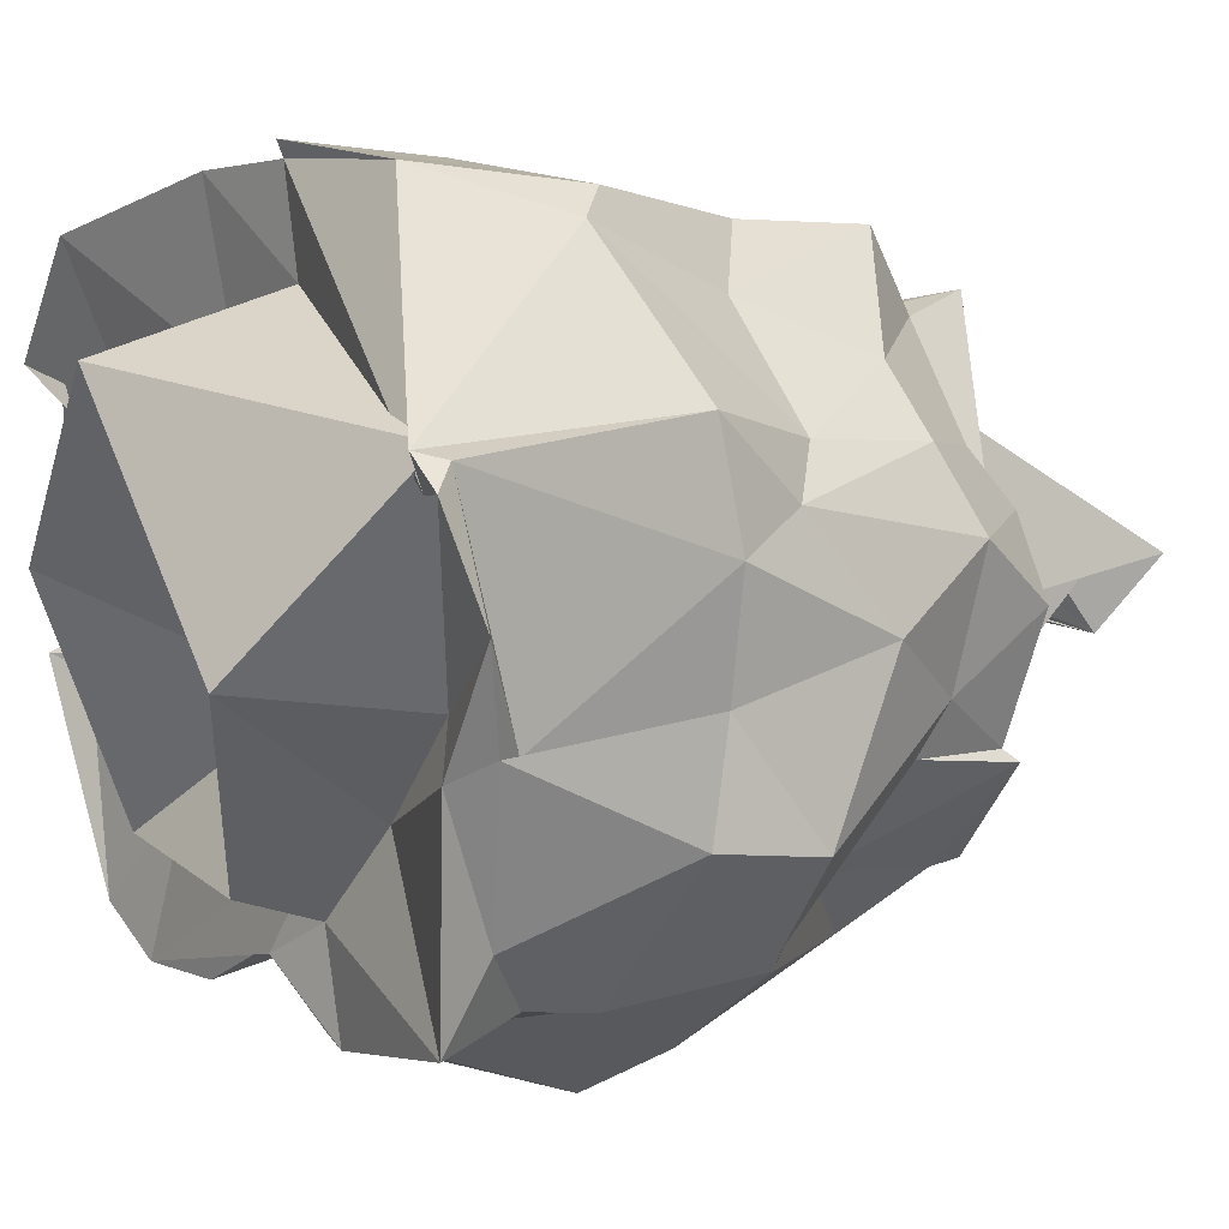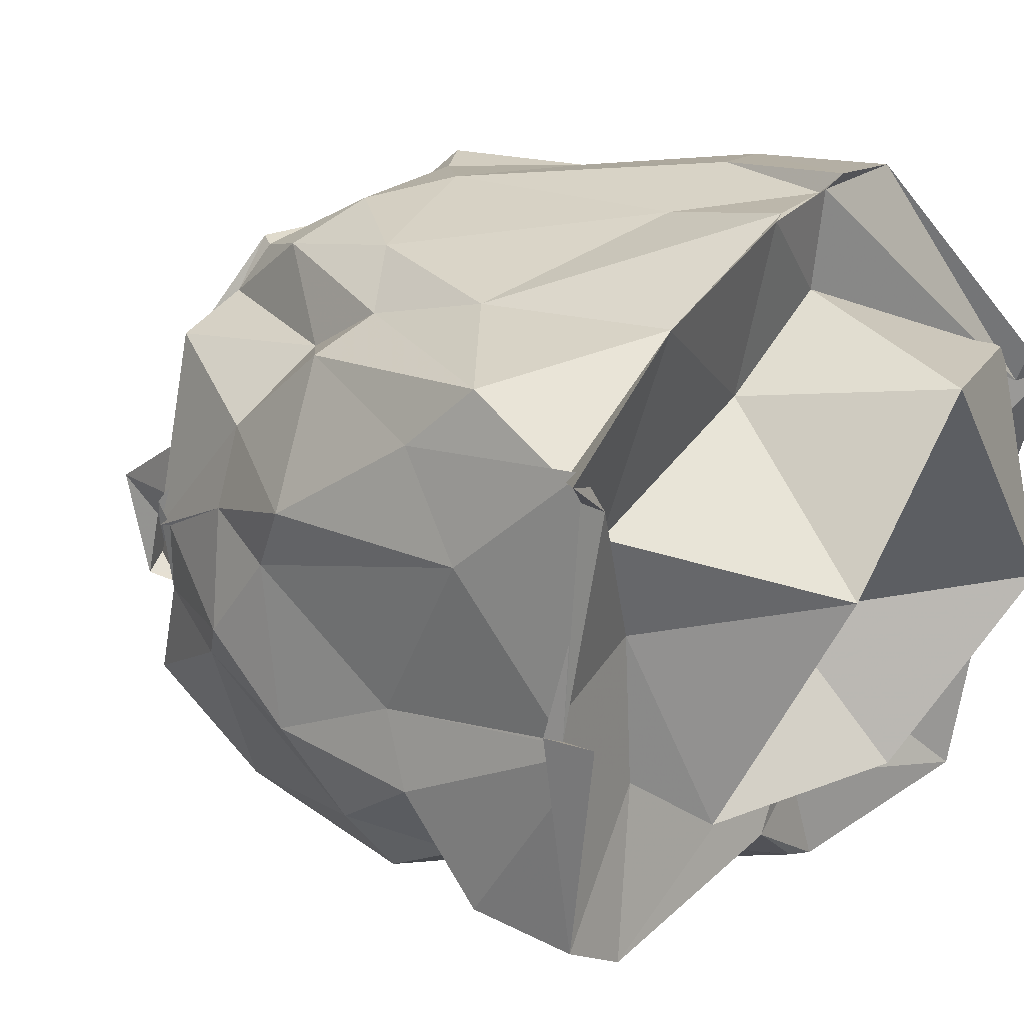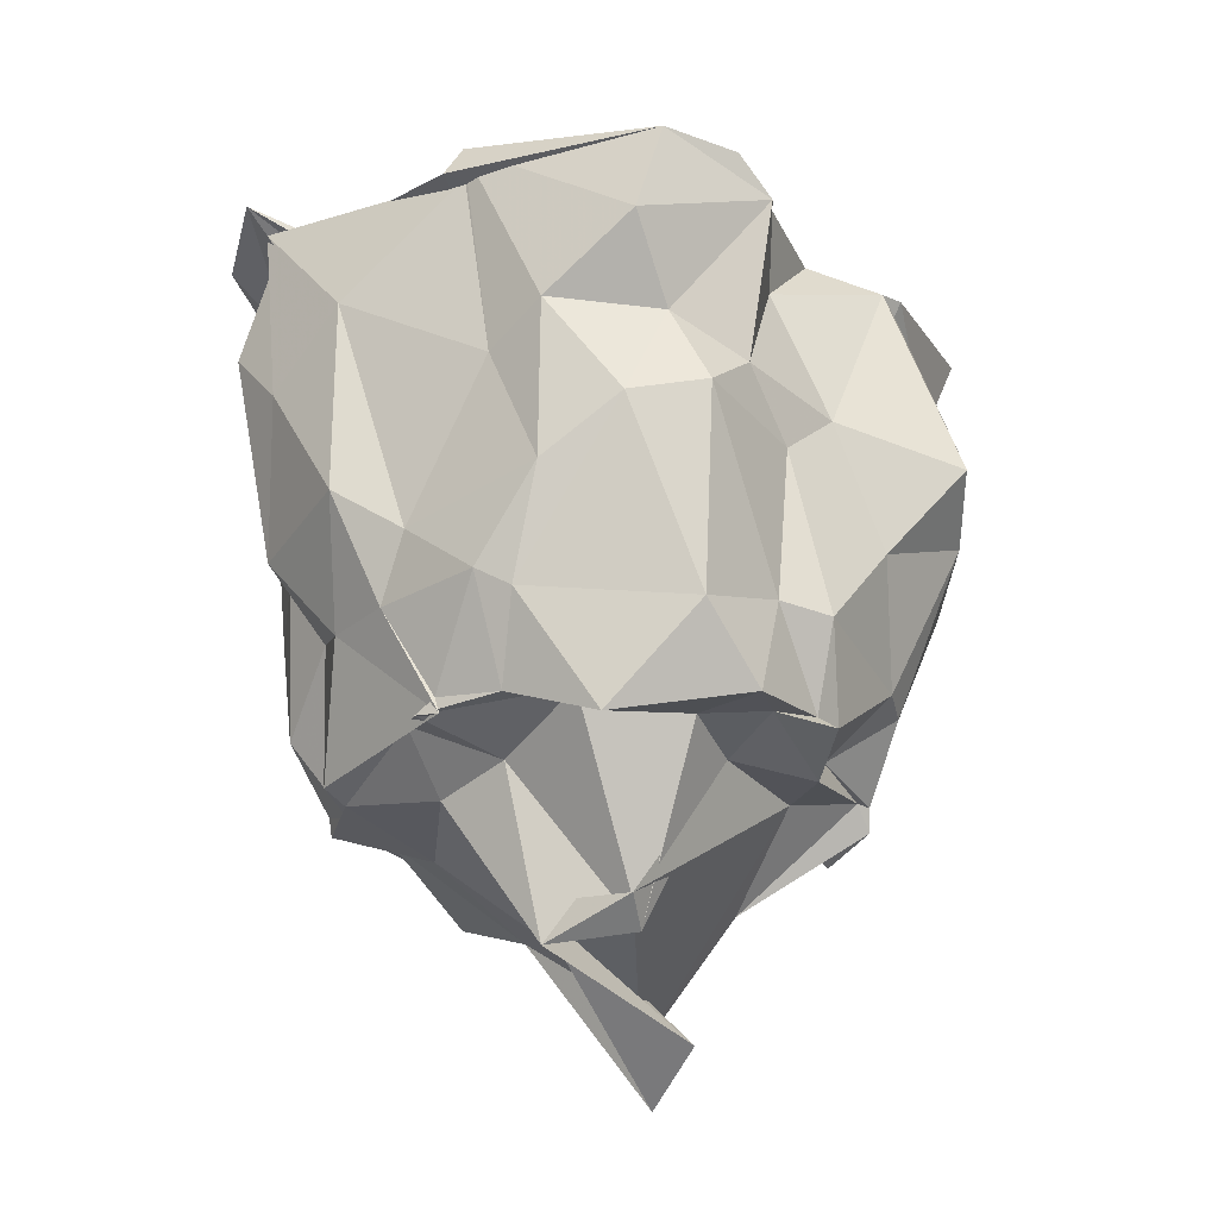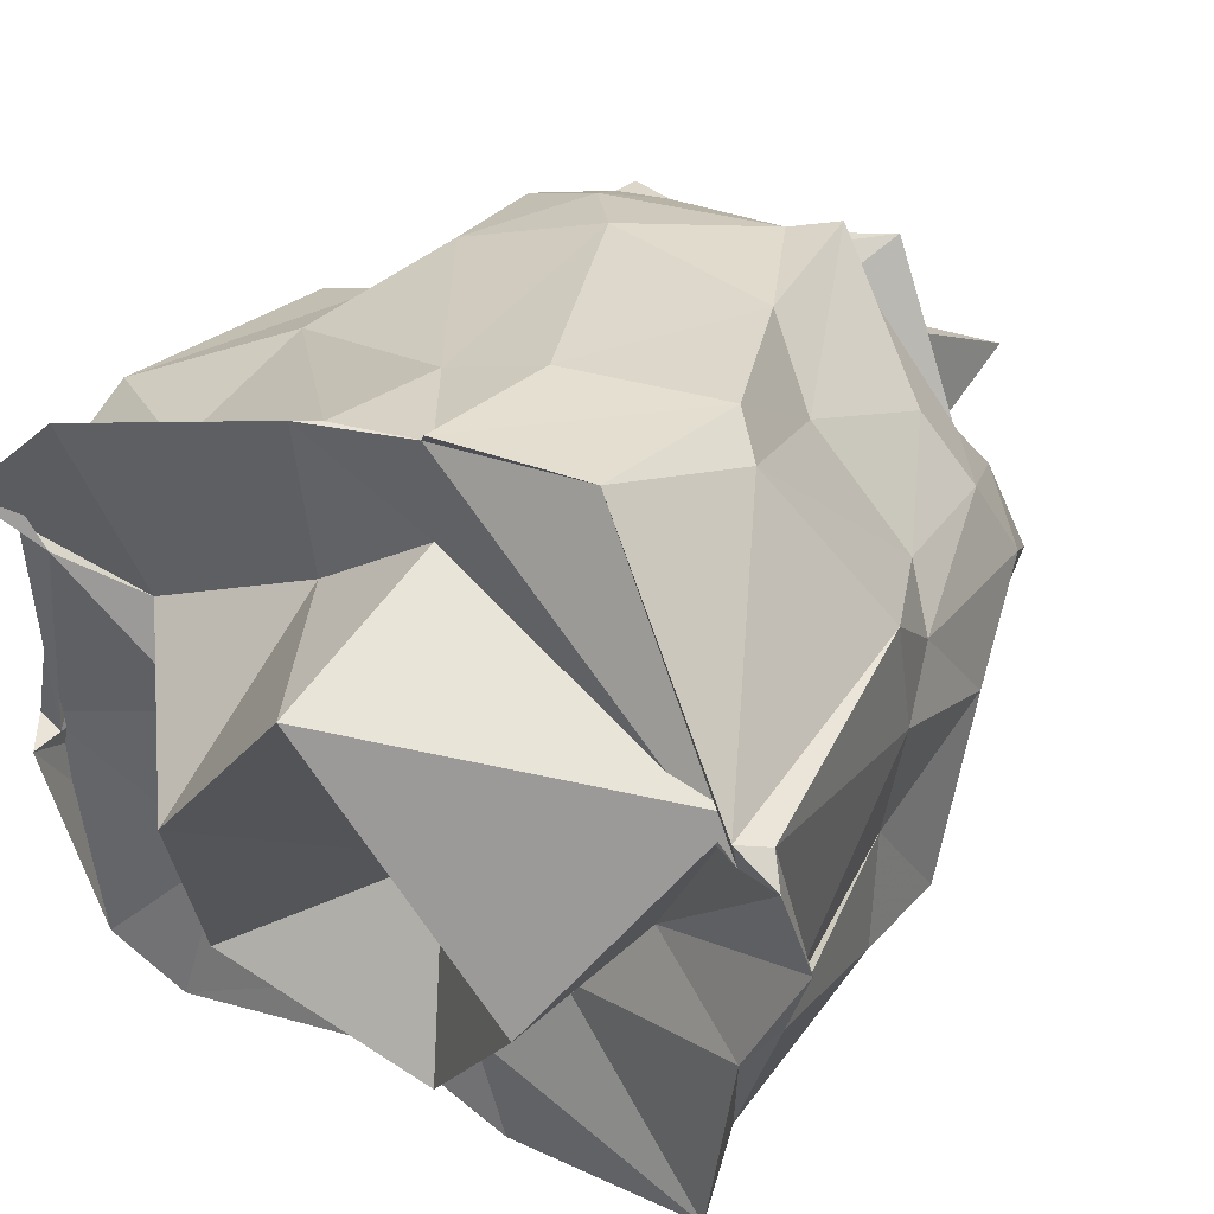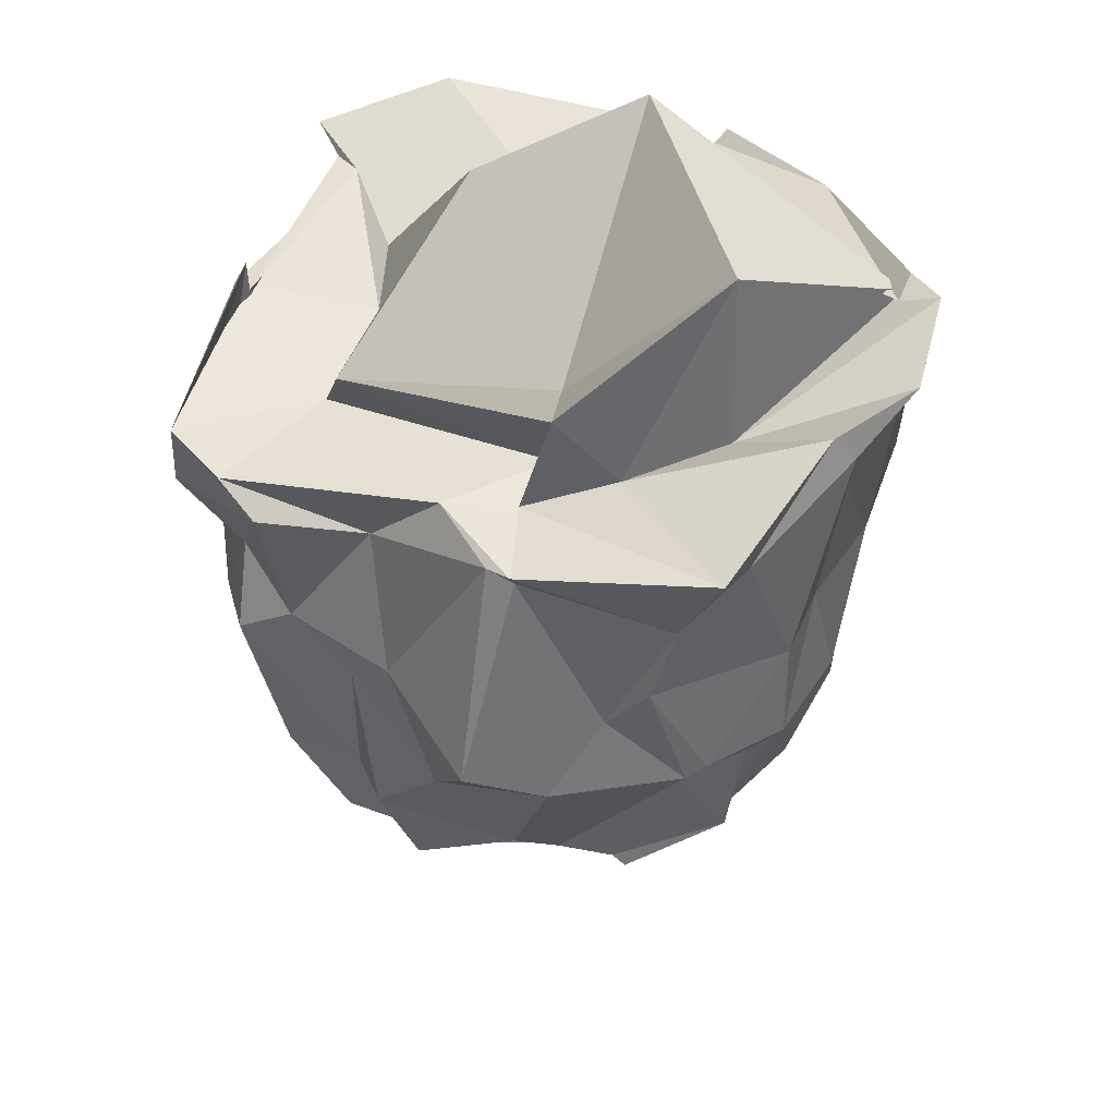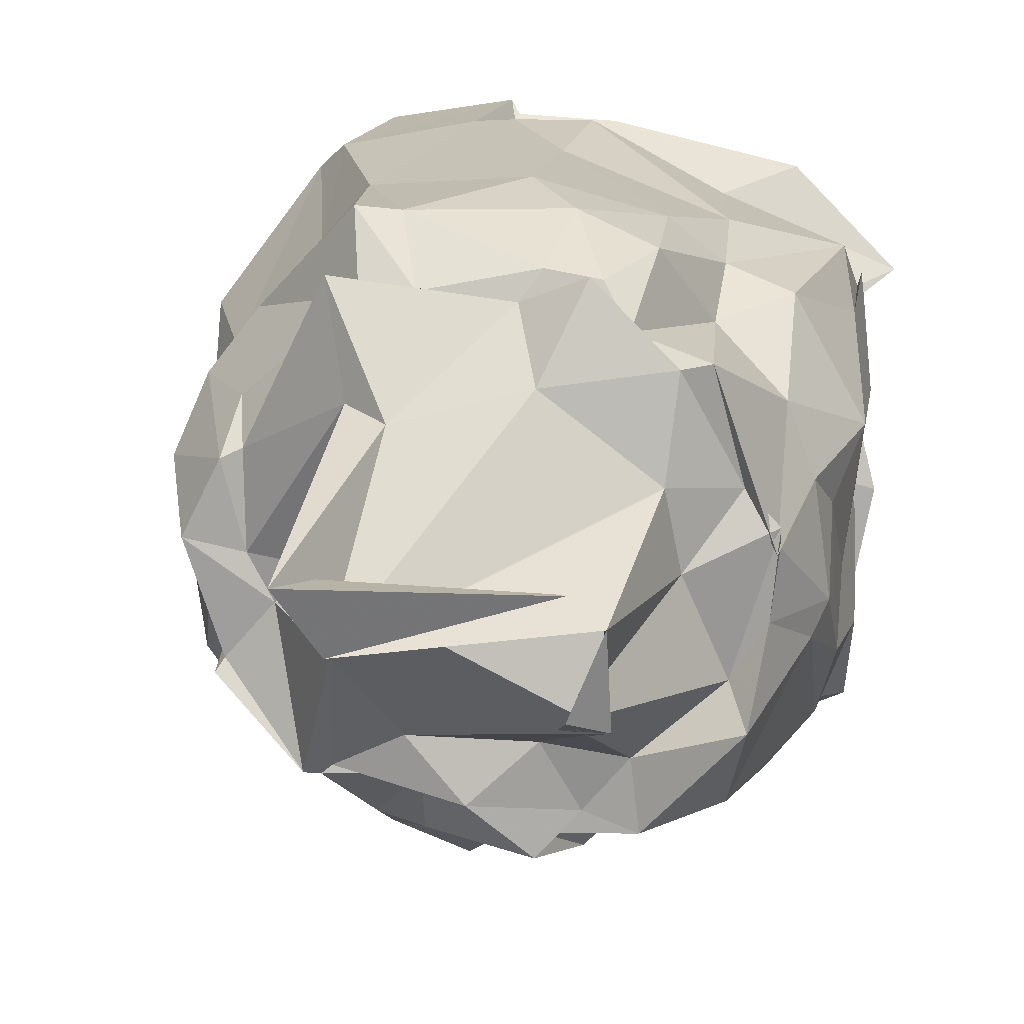
<metadata>
{"format":"obj","ext":"obj","renderer":"f3d","projection":"perspective","resolution":1024,"background":"white","views":[{"elev":6.1,"azim":55.1,"up":"+Y"},{"elev":19.7,"azim":-51.7,"up":"+Y"},{"elev":-26.7,"azim":-58.0,"up":"+Z"},{"elev":36.4,"azim":29.3,"up":"+Y"},{"elev":47.0,"azim":22.6,"up":"+Z"},{"elev":12.3,"azim":-172.4,"up":"+Y"}]}
</metadata>
<code>
v -2.291 -0.5049 0.3159
v -2.807 -0.3406 -1.987
v -1.232 -0.55 0.3405
v -1.169 0.1897 0.5735
v -1.253 0.2124 0.6408
v -1.776 0.9138 0.3535
v -2.21 0.9757 0.4554
v -2.231 0.9076 0.3832
v -2.519 0.9041 0.431
v -3.019 0.6401 0.3817
v -3.526 0.3019 0.373
v -3.541 0.3466 0.4496
v -3.532 -0.5083 0.3789
v -3.539 -0.5025 0.5006
v -3.518 -1.183 0.02499
v -3.05 -1.438 0.2323
v -2.712 -1.234 0.1134
v -2.187 -1.42 0.338
v -2.086 -1.415 0.3012
v -1.555 -1.269 0.1271
v -1.381 -1.068 0.3241
v -1.191 -0.5428 0.427
v -1.225 -0.1011 -0.3423
v -1.237 0.2858 -0.2632
v -1.582 0.7693 -0.09668
v -1.689 0.8564 -0.2112
v -2.139 0.9319 -0.03189
v -2.459 0.8283 -0.02535
v -3.08 0.6173 -0.2913
v -3.48 0.4955 0.002767
v -3.525 0.2868 -0.2268
v -3.588 -0.02963 0.008527
v -3.505 -0.6041 -0.3334
v -3.553 -0.8412 -0.2233
v -3.276 -1.159 -0.2335
v -3.02 -1.317 -0.3527
v -2.596 -1.4 -0.3943
v -2.175 -1.698 -0.4699
v -1.778 -1.353 -0.3503
v -1.627 -1.323 -0.1715
v -1.274 -0.8562 -0.2759
v -1.293 -0.4929 -0.3472
v -1.282 0.02901 -0.568
v -1.392 0.1931 -0.6793
v -1.69 0.5683 -0.6316
v -1.891 0.7724 -0.7969
v -2.457 0.8183 -0.9007
v -2.905 0.6841 -0.8247
v -3.094 0.5162 -0.7167
v -3.331 0.425 -0.7598
v -3.577 -0.02335 -0.7148
v -3.474 -0.2635 -0.8846
v -3.501 -0.8001 -0.7926
v -3.425 -1.08 -0.5878
v -3.254 -1.306 -0.5321
v -2.787 -1.324 -0.5683
v -2.39 -1.479 -0.8343
v -1.918 -1.538 -0.6224
v -1.504 -1.25 -0.6526
v -1.449 -1.181 -0.6364
v -1.254 -0.9012 -0.6555
v -1.239 -0.3377 -0.8761
v -1.392 0.1722 -1.104
v -1.561 0.3899 -1.07
v -1.937 0.7602 -1.322
v -2.08 0.7391 -1.244
v -2.634 0.7416 -1.151
v -2.909 0.6267 -1.23
v -3.078 0.3561 -0.9862
v -3.325 0.1202 -1.114
v -3.421 -0.1368 -1.117
v -3.476 -0.543 -1.105
v -3.421 -0.6566 -1.174
v -3.153 -1.212 -1.244
v -2.808 -1.285 -1.135
v -2.67 -1.412 -1.17
v -2.137 -1.351 -1.227
v -1.978 -1.295 -1.244
v -1.667 -1.033 -0.9173
v -1.445 -0.7035 -1.095
v -1.391 -0.5353 -1.177
v -1.297 -0.0902 -1.224
v -1.566 0.1436 -1.372
v -1.982 0.496 -1.508
v -2.167 0.5142 -1.514
v -2.566 0.5862 -1.464
v -2.757 0.5544 -1.479
v -2.848 0.4014 -1.545
v -3.109 0.306 -1.546
v -3.316 -0.3112 -1.498
v -3.323 -0.2978 -1.442
v -3.294 -0.5384 -1.467
v -3.234 -0.8752 -1.593
v -2.885 -1.257 -1.483
v -2.553 -1.279 -1.452
v -2.544 -1.35 -1.505
v -2.157 -1.094 -1.426
v -1.832 -1.098 -1.478
v -1.492 -0.7527 -1.521
v -1.516 -0.713 -1.473
v -1.394 -0.3003 -1.531
v -1.524 -0.03867 -1.521
v -1.073 -0.2264 0.5268
v -1.113 0.1157 0.6478
v -1.258 0.1009 0.5947
v -2.245 0.9255 0.4139
v -2.601 0.8993 0.4667
v -3.283 0.728 0.5627
v -3.662 0.3489 0.506
v -3.434 0.2006 0.4509
v -3.611 -0.4725 0.3655
v -3.458 -1.255 0.354
v -3.201 -1.395 0.3499
v -2.435 -1.237 0.3778
v -2.088 -1.445 0.3531
v -1.386 -1.321 0.4794
v -1.26 -0.6041 0.5481
v -1.65 -0.4934 0.2843
v -1.271 0.2237 0.5432
v -2.245 0.5971 0.3728
v -2.624 0.3316 0.3475
v -3.224 0.01941 0.2838
v -3.096 -0.3337 0.2877
v -3.062 -0.8415 0.2871
v -2.177 -0.8701 0.3417
v -2.198 -1.114 0.3375
v -1.941 -0.8194 0.2823
v -1.701 -0.3972 0.9438
v -2.329 0.4037 0.9766
v -2.78 -0.1718 0.9136
v -2.95 -0.958 0.5266
v -2.124 -1.006 0.6644
v -1.59 -0.01118 -1.475
v -1.898 0.5748 -1.631
v -2.489 0.4812 -1.498
v -2.719 0.57 -1.536
v -3.008 0.2905 -1.581
v -3.207 -0.1039 -1.452
v -3.327 -0.2211 -1.489
v -3.166 -0.7367 -1.45
v -2.856 -0.9993 -1.487
v -2.694 -1.191 -1.463
v -2.326 -1.158 -1.571
v -1.868 -1.069 -1.468
v -1.788 -1.072 -1.552
v -1.688 -0.5201 -1.48
v -1.597 -0.3559 -1.479
v -1.975 0.1858 -1.72
v -2.123 0.1432 -1.832
v -2.564 0.233 -1.647
v -2.966 -0.07581 -1.627
v -3.018 -0.3646 -1.563
v -2.715 -0.7017 -2.128
v -2.562 -0.944 -1.529
v -2.121 -0.9365 -1.535
v -1.935 -0.6109 -1.818
v -1.91 -0.3978 -1.527
v -1.881 -0.2337 -2.442
v -2.01 -0.4832 -2.281
v -2.84 -0.3997 -2.154
v -2.847 -0.7507 -2.045
v -1.98 -0.2484 -2.249
f 3 23 4
f 4 23 24
f 4 24 5
f 5 24 25
f 5 25 6
f 6 25 26
f 6 26 7
f 7 26 27
f 7 27 8
f 8 27 28
f 8 28 9
f 9 28 29
f 9 29 10
f 10 29 30
f 10 30 11
f 11 30 31
f 11 31 12
f 12 31 32
f 12 32 13
f 13 32 33
f 13 33 14
f 14 33 34
f 14 34 15
f 15 34 35
f 15 35 16
f 16 35 36
f 16 36 17
f 17 36 37
f 17 37 18
f 18 37 38
f 18 38 19
f 19 38 39
f 19 39 20
f 20 39 40
f 20 40 21
f 21 40 41
f 21 41 22
f 22 41 42
f 22 42 3
f 3 42 23
f 23 43 24
f 24 43 44
f 24 44 25
f 25 44 45
f 25 45 26
f 26 45 46
f 26 46 27
f 27 46 47
f 27 47 28
f 28 47 48
f 28 48 29
f 29 48 49
f 29 49 30
f 30 49 50
f 30 50 31
f 31 50 51
f 31 51 32
f 32 51 52
f 32 52 33
f 33 52 53
f 33 53 34
f 34 53 54
f 34 54 35
f 35 54 55
f 35 55 36
f 36 55 56
f 36 56 37
f 37 56 57
f 37 57 38
f 38 57 58
f 38 58 39
f 39 58 59
f 39 59 40
f 40 59 60
f 40 60 41
f 41 60 61
f 41 61 42
f 42 61 62
f 42 62 23
f 23 62 43
f 43 63 44
f 44 63 64
f 44 64 45
f 45 64 65
f 45 65 46
f 46 65 66
f 46 66 47
f 47 66 67
f 47 67 48
f 48 67 68
f 48 68 49
f 49 68 69
f 49 69 50
f 50 69 70
f 50 70 51
f 51 70 71
f 51 71 52
f 52 71 72
f 52 72 53
f 53 72 73
f 53 73 54
f 54 73 74
f 54 74 55
f 55 74 75
f 55 75 56
f 56 75 76
f 56 76 57
f 57 76 77
f 57 77 58
f 58 77 78
f 58 78 59
f 59 78 79
f 59 79 60
f 60 79 80
f 60 80 61
f 61 80 81
f 61 81 62
f 62 81 82
f 62 82 43
f 43 82 63
f 63 83 64
f 64 83 84
f 64 84 65
f 65 84 85
f 65 85 66
f 66 85 86
f 66 86 67
f 67 86 87
f 67 87 68
f 68 87 88
f 68 88 69
f 69 88 89
f 69 89 70
f 70 89 90
f 70 90 71
f 71 90 91
f 71 91 72
f 72 91 92
f 72 92 73
f 73 92 93
f 73 93 74
f 74 93 94
f 74 94 75
f 75 94 95
f 75 95 76
f 76 95 96
f 76 96 77
f 77 96 97
f 77 97 78
f 78 97 98
f 78 98 79
f 79 98 99
f 79 99 80
f 80 99 100
f 80 100 81
f 81 100 101
f 81 101 82
f 82 101 102
f 82 102 63
f 63 102 83
f 103 104 118
f 104 119 118
f 104 105 119
f 105 120 119
f 105 106 120
f 106 107 120
f 107 121 120
f 107 108 121
f 108 122 121
f 108 109 122
f 109 110 122
f 110 123 122
f 110 111 123
f 111 124 123
f 111 112 124
f 112 113 124
f 113 125 124
f 113 114 125
f 114 126 125
f 114 115 126
f 115 116 126
f 116 127 126
f 116 117 127
f 117 118 127
f 117 103 118
f 118 119 128
f 119 129 128
f 119 120 129
f 120 121 129
f 121 130 129
f 121 122 130
f 122 123 130
f 123 131 130
f 123 124 131
f 124 125 131
f 125 132 131
f 125 126 132
f 126 127 132
f 127 128 132
f 127 118 128
f 133 148 134
f 134 148 149
f 134 149 135
f 135 149 150
f 135 150 136
f 136 150 137
f 137 150 151
f 137 151 138
f 138 151 152
f 138 152 139
f 139 152 140
f 140 152 153
f 140 153 141
f 141 153 154
f 141 154 142
f 142 154 143
f 143 154 155
f 143 155 144
f 144 155 156
f 144 156 145
f 145 156 146
f 146 156 157
f 146 157 147
f 147 157 148
f 147 148 133
f 148 158 149
f 149 158 159
f 149 159 150
f 150 159 151
f 151 159 160
f 151 160 152
f 152 160 153
f 153 160 161
f 153 161 154
f 154 161 155
f 155 161 162
f 155 162 156
f 156 162 157
f 157 162 158
f 157 158 148
f 3 4 103
f 103 4 104
f 4 5 104
f 104 5 105
f 5 6 105
f 105 6 106
f 6 7 106
f 7 8 106
f 106 8 107
f 8 9 107
f 107 9 108
f 9 10 108
f 108 10 109
f 10 11 109
f 11 12 109
f 109 12 110
f 12 13 110
f 110 13 111
f 13 14 111
f 111 14 112
f 14 15 112
f 15 16 112
f 112 16 113
f 16 17 113
f 113 17 114
f 17 18 114
f 114 18 115
f 18 19 115
f 19 20 115
f 115 20 116
f 20 21 116
f 116 21 117
f 21 22 117
f 117 22 103
f 22 3 103
f 83 133 84
f 84 133 134
f 84 134 85
f 85 134 135
f 85 135 86
f 86 135 136
f 86 136 87
f 87 136 88
f 88 136 137
f 88 137 89
f 89 137 138
f 89 138 90
f 90 138 139
f 90 139 91
f 91 139 92
f 92 139 140
f 92 140 93
f 93 140 141
f 93 141 94
f 94 141 142
f 94 142 95
f 95 142 96
f 96 142 143
f 96 143 97
f 97 143 144
f 97 144 98
f 98 144 145
f 98 145 99
f 99 145 100
f 100 145 146
f 100 146 101
f 101 146 147
f 101 147 102
f 102 147 133
f 102 133 83
f 128 129 1
f 129 130 1
f 130 131 1
f 131 132 1
f 132 128 1
f 159 158 2
f 160 159 2
f 161 160 2
f 162 161 2
f 158 162 2

</code>
